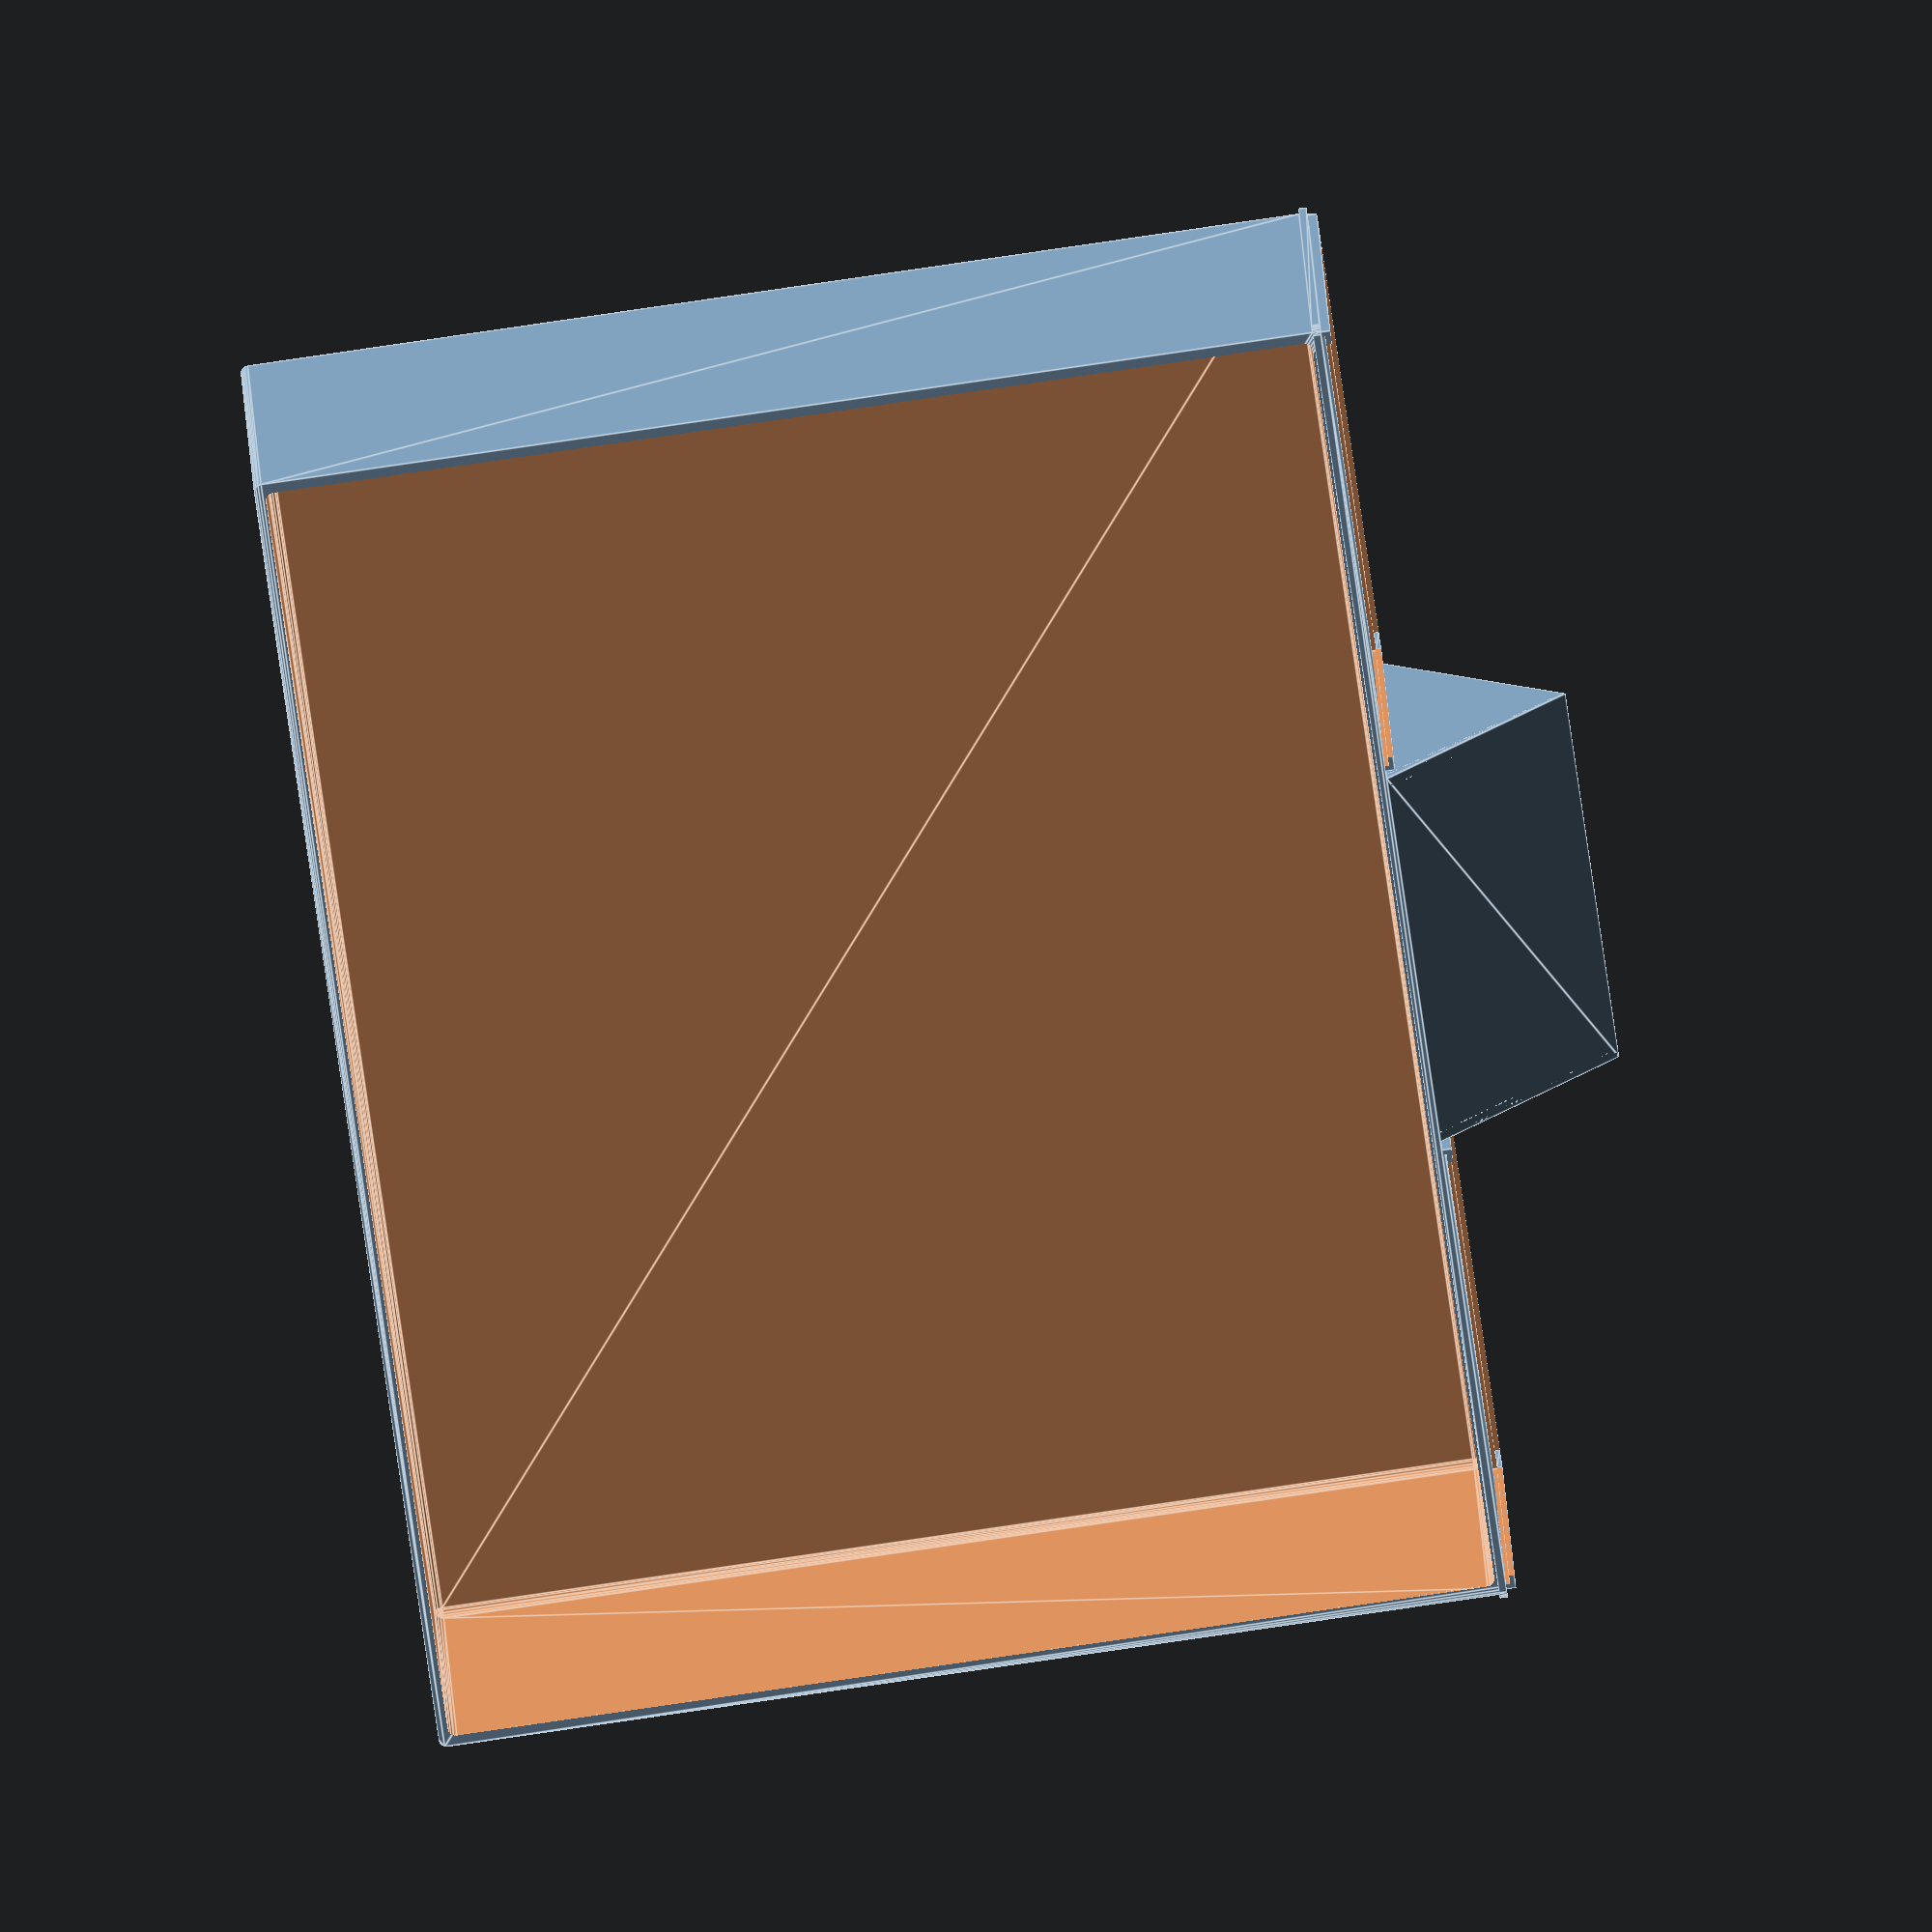
<openscad>
//STACKABLE RESISTOR STORAGE BOX [Customizable]
//Created by Bram Vaessen 2018

// preview[view:south, tilt:top diagonal]

// Which one would you like to see?
// part = "middleMiddle";
part = "customDrawer";
// part = "info";
// part = "customDrawer"; //[single:Single Box <no stacking>), drawer: Drawer, customDrawer: Custom Drawer, topLeft:Box Top Left, topMiddle:Box Top Middle, topRight:Box Top Right, middleLeft:Box Middle Left, middleMiddle:Box Middle Middle, middleRight:Box Middle right, bottomLeft:Box Bottom Left, bottomMiddle:Box Bottom Middle, bottomRight:Box Bottom Right,  topSC:Box Top <Single Column Stacking>, middleSC:Box Middle <Signle Column Stacking>, bottomSC:Box Bottom <Signle Column Stacking>, leftSR:Box Left <Single Row Stacking>, middleSR:Box Middle <Single Row Stacking>, rightSR:Box Right <Single Row Stacking>, connector:Connector <for stacking>, info:INFO <Show Box/Drawer/Label sizes>]


/* [Basic Setup] */
//The width (mm) of a single compartment in a drawer (ignored with 'Custom Sized Box')
compartWidth = 25;
//The depth (mm) of a single compartment in a drawer (ignored with 'Custom Sized Box')
compartDepth = 62;
//The height (mm) of a single compartment in a drawer (ignored with 'Custom Sized Box')
compartHeight = 34-.2;

//The number of compartments in the drawer next to each other
compartXCount = 2;
//The numberof compartments in the drawer behind each other
compartYCount = 2;

//The number of drawers on top of each other
drawRows = 3;
//The number of columns of drawers next to eachother
drawCols = 1;

//The style of the handle on the drawers
handleStyle = 0; //[0:Normal, 1:Thin Handle]

//Add holes to the back of the box for mounting it on a wall or panel?
mountHoles=0; //[0:No, 1:Yes]


/* [Custom Drawer] */
//The number of compartments in the drawer next to each other (custom drawer)
cdrawXCount=1;
//The number of compartments in the drawer behind each other (custom drawer)
cdrawYCount=1;

/* [Custom Sized Box] */
//Provide a custom size for the box? Overrides/ignores compartment size!
useCustomBox = 1; //[0:No, 1:Yes]
//the width (mm) of the box
customBoxWidth = 255;
//the depth (mm) of the box
customBoxDepth = 200;
//the height (mm) of the box
customBoxHeight = 75 * 3;

/* [Tolerances] */
//the amount of extra space (mm) on the side of the drawers, on each side (reprint box after changing, unless using 'custom sized box', then reprint drawer)
drawHorSpace = 0.25;
//the amount of extra space (mm) on top and bottom of drawers, on each side (reprint box after changing, unless using 'custom sized box', then reprint drawer)
drawVertSpace = 0.35;
//the amount of extra space (mm) on the behind the drawer (reprint box after changing, unless using 'custom sized box', then reprint drawer)
drawBackSpace = 0.2;
//the amount  (mm) to shrink the drawer in height and width to fit more easily (reprint drawer after changing). TOLERANT drawers use 0.2mm.
drawShrink = 0.0;


/* [Your Printer Settings] */
//the layer width that you print with (0.48 is normal for 0.4 nozzle)
layerWidth=0.48;
//the layer height that you print with 
layerHeight=0.2;


///////////////////////////////////////////////////


/* [Hidden] */
grooveHeight = 5;
grooveDepth = 1* layerWidth;
smoothRadius=1.5;
smoothQuality=16;

boxColumnSpace = layerWidth*2;

drawDividerWidth = 2*layerWidth;
drawOutsideWidth = 4*layerWidth;
drawBottomHeight = 4*layerHeight;

drawFrontExtraWidth=1;
drawFrontExtraHeight = 2*layerHeight;

drawFrontExtra = max(0, smoothRadius - drawOutsideWidth);

boxOutsideWidth = 5*layerWidth;
boxDividerWidth = 2*layerWidth;
boxBackDepth = (mountHoles==1)?CorrectedHeight(3):CorrectedHeight(1);


//if custom box size, reverse calculations
customBoxColumnWidth = (customBoxWidth +boxOutsideWidth*(drawCols-1) -  boxOutsideWidth + boxDividerWidth)/drawCols;
customBoxDrawSpaceX = customBoxColumnWidth - drawFrontExtraWidth*2 - boxOutsideWidth - boxColumnSpace;

customBoxDrawSpaceY = customBoxDepth - boxBackDepth - drawFrontExtra;
customBoxDrawSpaceZ = (customBoxHeight - boxOutsideWidth*2)/drawRows - boxDividerWidth;

customDrawWidth = customBoxDrawSpaceX - drawHorSpace*2;
customDrawDepth = customBoxDrawSpaceY - drawBackSpace;
customDrawHeight = customBoxDrawSpaceZ - drawVertSpace*2;

customCompartWidth = (customDrawWidth - drawOutsideWidth*2 - drawDividerWidth*(compartXCount-1)) / compartXCount;
customCompartDepth = (customDrawDepth - drawOutsideWidth*2 -drawDividerWidth*(compartYCount-1))/compartYCount;
customCompartHeight = customDrawHeight-drawBottomHeight;

compartWidthF = useCustomBox ? customCompartWidth : compartWidth;
compartDepthF = useCustomBox ? customCompartDepth : compartDepth;
compartHeightF = useCustomBox ? customCompartHeight : compartHeight;


drawWidth = drawOutsideWidth*2 + drawDividerWidth*(compartXCount-1) + compartWidthF*compartXCount;
drawDepth = drawOutsideWidth*2 + drawDividerWidth*(compartYCount-1) + compartDepthF*compartYCount;

//check differences between desired drawer height and corrected drawer height and add to spacer
drawHeight = CorrectedHeightDown(drawBottomHeight + compartHeightF);
drawHeightU = drawBottomHeight + compartHeightF;
drawHeightD = (drawHeightU - drawHeight) / 2;
drawVertSpaceC = drawVertSpace+drawHeightD;




boxDrawSpaceX = drawWidth + drawHorSpace*2;
boxDrawSpaceY = drawDepth + drawBackSpace;
boxDrawSpaceZ = drawHeight + drawVertSpaceC*2;

boxColumnWidth = boxDrawSpaceX + drawFrontExtraWidth*2 + boxOutsideWidth + boxColumnSpace;

boxWidth = boxColumnWidth * drawCols - boxOutsideWidth*(drawCols-1) + boxOutsideWidth - boxDividerWidth;
boxDepth = CorrectedHeight(boxBackDepth + boxDrawSpaceY + drawFrontExtra);
boxHeight = drawRows*(boxDrawSpaceZ + boxDividerWidth)+ boxOutsideWidth*2;




////



drawFrontWidth = drawWidth + drawFrontExtraWidth*2;
drawFrontHeight = drawHeight + drawFrontExtraHeight;

handleWidth = lerp(max(15,drawFrontWidth/3.5), drawFrontWidth/12, handleStyle);
handleHeight1 = min(drawFrontHeight - smoothRadius*2,handleWidth) ;
handleHeight2 = drawFrontHeight - smoothRadius*2;
handleHeight = handleStyle ? handleHeight2 : handleHeight1;


handleDepth = handleHeight*0.5;
handleThickness = layerWidth*4;

labelFrameWidth = (drawFrontWidth - handleWidth - smoothRadius*4)/2;
labelFrameHeight = drawFrontHeight - smoothRadius*2;
labelFrameDist = -drawFrontWidth / 2 + smoothRadius + labelFrameWidth/2;
labelFrameThickness = 2*layerWidth;
labelFrameEdgeSize = 2.5;
labelFrameSpace = 0.8;
labelFrameDepth = labelFrameThickness+labelFrameSpace;

connectorWidth = 4;
connectorMid = 3* layerHeight;
connectorSide = 5*layerHeight;
connectorLength = boxDepth/3*2;
connectorSpacer = 0.35;
connectorDist = 0.5/5*3.25;

stopperDepth = CorrectedHeight(1.5);
stopperSteps = stopperDepth / layerHeight;
stopperHeight = layerWidth*stopperSteps*0.8;
stopperWidth = stopperHeight*1.5;
stopperStart = 2;



mountholeSize1=4;
mountholeSize2=8;
mountholeDepth1 = 2.5;
mountholeDepth2 = 5;

print_part();

module print_part()
{
	if (part == "single") 
        rotate([-90,0,0]) Box();
    if (part == "drawer") 
        Drawer();
    if (part == "customDrawer")
        CustomDrawer();
    if (part == "topLeft") 
        rotate([-90,0,0]) Box(boxRight="connector", boxBottom="connector");
    if (part == "topMiddle") 
        rotate([-90,0,0]) 
            Box(boxLeft="connector", boxRight="connector", boxBottom="connector");
    if (part == "topRight") 
        rotate([-90,0,0]) Box(boxLeft="connector", boxBottom="connector");
    if (part == "middleLeft") 
        rotate([-90,0,0]) 
            Box(boxRight="connector", boxBottom="connector", boxTop="connector");
    if (part == "middleMiddle") 
        rotate([-90,0,0]) 
            Box(boxLeft="connector", boxRight="connector", 
                boxBottom="connector", boxTop="connector");
    if (part == "middleRight") 
        rotate([-90,0,0]) 
            Box(boxLeft="connector", boxBottom="connector", boxTop="connector");
    if (part == "bottomLeft") 
        rotate([-90,0,0]) Box(boxRight="connector", boxTop="connector");
    if (part == "bottomMiddle") 
        rotate([-90,0,0]) 
            Box(boxLeft="connector", boxRight="connector", boxTop="connector");
    if (part == "bottomRight") 
        rotate([-90,0,0]) 
            Box(boxLeft="connector", boxTop="connector");
    if (part == "topSC")
        rotate([-90,0,0]) Box(boxBottom="connector");
    if (part == "middleSC")
        rotate([-90,0,0]) Box(boxBottom="connector", boxTop="connector");
    if (part == "bottomSC")
        rotate([-90,0,0]) Box(boxTop="connector");
    if (part == "leftSR")
        rotate([-90,0,0]) Box(boxRight="connector");
    if (part == "middleSR")
        rotate([-90,0,0]) Box(boxLeft="connector", boxRight="connector");
    if (part == "rightSR")
        rotate([-90,0,0]) Box(boxLeft="connector");
    if (part == "connector")
        rotate([-90,0,0]) Connector();
    if (part == "info")
        Info();
}      


module Info()
{
    
    linear_extrude(height=0.2) union()
    {
        text(str("Box Size (mm): ",boxWidth, ", ",boxDepth,", ", boxHeight));
        translate([0,-20,0])
            text(str("Drawer Size (mm): ", drawWidth,", ", drawDepth,", ",drawHeight));
        translate([0,-40,0])
            text(str("Label Size (mm): ", labelFrameWidth-labelFrameThickness*2-1,", ", labelFrameHeight-labelFrameThickness-1));
        translate([0,-60,0])
            text(str("Compartment Size (mm): ", compartWidthF,", ", compartDepthF,", ",compartHeightF));
        
    }
}


module Connector()
{
    linear_extrude(height=connectorLength-5)
        polygon(points=[
            [-connectorWidth/2+connectorSpacer, -connectorMid],
            [-connectorWidth/2+connectorSpacer, connectorMid],
            [-connectorWidth/2 -connectorSide +connectorSpacer, connectorMid+connectorSide],
            [connectorWidth/2 + connectorSide -connectorSpacer, connectorMid+connectorSide],
            [connectorWidth/2 - connectorSpacer,  connectorMid],
            [connectorWidth/2 - connectorSpacer, -connectorMid],
            [connectorWidth/2 + connectorSide - connectorSpacer, -connectorMid-connectorSide],
            [-connectorWidth/2 - connectorSide + connectorSpacer, -connectorMid-connectorSide],
            ]);
    
        translate([0,0,connectorLength-5])
        linear_extrude(height=5, scale=[0.75, 1])
        polygon(points=[
            [-connectorWidth/2+connectorSpacer, -connectorMid],
            [-connectorWidth/2+connectorSpacer, connectorMid],
            [-connectorWidth/2 -connectorSide +connectorSpacer, connectorMid+connectorSide],
            [connectorWidth/2 + connectorSide -connectorSpacer, connectorMid+connectorSide],
            [connectorWidth/2 - connectorSpacer,  connectorMid],
            [connectorWidth/2 - connectorSpacer, -connectorMid],
            [connectorWidth/2 + connectorSide - connectorSpacer, -connectorMid-connectorSide],
            [-connectorWidth/2 - connectorSide + connectorSpacer, -connectorMid-connectorSide],
            ]);
            
        for (z=[6,connectorLength-6])

        translate([0,0,z])
            linear_extrude(height=1)
                polygon(points=[
                    [-connectorWidth/2+connectorSpacer, -connectorMid],
                    [-connectorWidth/2+connectorSpacer, connectorMid],
                    [-connectorWidth/2 -connectorSide+connectorSpacer/2, connectorMid+connectorSide],
                    [connectorWidth/2 + connectorSide-connectorSpacer/2 , connectorMid+connectorSide],
                    [connectorWidth/2 - connectorSpacer,  connectorMid],
                    [connectorWidth/2 - connectorSpacer, -connectorMid],
                    [connectorWidth/2 + connectorSide -connectorSpacer/2, -connectorMid-connectorSide],
                    [-connectorWidth/2 - connectorSide +connectorSpacer/2, -connectorMid-connectorSide],
                    ]); 
}

module MountHole()
{
    translate([0,-0.01,0]) 
    rotate([-90,0,0]) 
    {
        cylinder(d=mountholeSize2, d2=mountholeSize1, h = mountholeDepth1, $fn=32);
        translate([0,0,mountholeDepth1])
            cylinder(d=mountholeSize1, h=mountholeDepth2, $fn=32);
    }
}

function CorrectedHeight(height) = ceil(height/layerHeight)*layerHeight;
function CorrectedHeightDown(height) = floor(height/layerHeight)*layerHeight;    

module ConnectorCutout()
{
    
    len = connectorLength + 2;
    linear_extrude(height=len) 
        polygon(points=[
            [-connectorWidth/2, -connectorMid],
            [-connectorWidth/2, connectorMid],
            [-connectorWidth/2 -connectorSide, connectorMid+connectorSide],
            [connectorWidth/2 + connectorSide, connectorMid+connectorSide],
            [connectorWidth/2,  connectorMid],
            [connectorWidth/2, -connectorMid],
            [connectorWidth/2 + connectorSide, -connectorMid-connectorSide],
            [-connectorWidth/2 - connectorSide, -connectorMid-connectorSide],
            ]);
    
        scale([2,1.25,1])
        linear_extrude(height=5, scale=[.5, 1/1.25]) 
        polygon(points=[
            [-connectorWidth/2, -connectorMid],
            [-connectorWidth/2, connectorMid],
            [-connectorWidth/2 -connectorSide, connectorMid+connectorSide],
            [connectorWidth/2 + connectorSide, connectorMid+connectorSide],
            [connectorWidth/2,  connectorMid],
            [connectorWidth/2, -connectorMid],
            [connectorWidth/2 + connectorSide, -connectorMid-connectorSide],
            [-connectorWidth/2 - connectorSide, -connectorMid-connectorSide],
            ]);
    
}
//!Grooves(100,100);

module Grooves(width,height)
{
    areaHeight = height*0.85;
    areaWidth = width*0.95;
    holeHeight = .75* grooveHeight;
    h = grooveHeight + holeHeight;
    count = ceil((areaHeight+holeHeight)/h);
    space = (areaHeight - count*grooveHeight) / (count-1);
    startZ = -areaHeight/2 + grooveHeight/2;
    stepZ = space+grooveHeight;
        
    for (z=[0:count-1]) translate([0,0,startZ + z*stepZ])
    {
        hull()
        {
            for (x=[-1,1]) translate([x*(areaWidth/2 - grooveHeight),0,0])
                rotate([90,0,0])
                    cylinder(d=grooveHeight, h=grooveDepth, center=true, $fn=32);

            for (x=[-1,1]) translate([x*(areaWidth/2 - grooveHeight),0,0])
                rotate([90,0,0])
                    cylinder(d=grooveHeight-grooveDepth*2, h=grooveDepth*2, center=true, $fn=32);
        }
        
    }
}    

module Box(boxLeft="grooves", boxRight="grooves", boxTop="solid", boxBottom="solid")
{
    startX = -boxWidth/2 + boxOutsideWidth + drawFrontExtraWidth+ boxDrawSpaceX/2;
    stepX = boxColumnWidth - boxOutsideWidth;
    startZ = boxOutsideWidth;
    stepZ = boxDrawSpaceZ + boxDividerWidth;
    y= -boxBackDepth - boxDrawSpaceY/2;
    frontPanelWidth = boxDrawSpaceX+drawFrontExtraWidth*2;
    fontPanelHeight = drawRows*(boxDrawSpaceZ+boxDividerWidth);
    stopperY = CorrectedHeight(-boxDepth + smoothRadius + stopperStart);
    frontPanelInset = smoothRadius + drawFrontExtra + labelFrameDepth;
    stopperDist = drawWidth /2 -drawOutsideWidth - stopperWidth;
    insideCutWidth = (stopperDist -stopperWidth) * 2;
    insideCutHeight = stepZ * drawRows - smoothRadius*2;
    difference()
    {
        //main body of the box
        translate([0,0,boxHeight/2]) rotate([90,0,0])
            SmoothCube2([boxWidth, boxHeight, boxDepth]);
        
        //for each column
        for (x=[0:drawCols-1])
        {
            //cut out the drawer parts
            for (z=[0:drawRows-1])
                translate([startX+x*stepX,y-1,startZ + z*stepZ])
                    SmoothCube([boxDrawSpaceX, boxDrawSpaceY+2, boxDrawSpaceZ]);
            //cut out front part
            translate([startX+x*stepX,,-boxDepth-1,boxOutsideWidth+fontPanelHeight/2]) 
                SmoothPanel([frontPanelWidth, CorrectedHeight(frontPanelInset)+1, fontPanelHeight]);
        
            //cut out inside
            translate([startX+x*stepX, -boxBackDepth-smoothRadius,boxOutsideWidth]) 
                YMinCube([insideCutWidth, boxDepth, insideCutHeight]);
            
            //cutout mounting holes
            if (mountHoles)
            {
                for (x2=[-1,1])
                    translate([startX+x*stepX + x2*(boxDrawSpaceX/2-mountholeSize2*1.5), 
                           -boxBackDepth,
                           startZ + (drawRows-0.5)*stepZ])
                        MountHole();
                
                translate([startX+x*stepX, 
                           -boxBackDepth,
                           startZ + 0.5*stepZ])
                        MountHole();
            }
                
                
        }
        
        //add stuff like connectors
        if (boxLeft=="connector")
            for (z=[-1,1]) translate([-boxWidth/2, 0.0001, boxHeight/2 + z*boxHeight*connectorDist])
                rotate([90,90,0]) ConnectorCutout();
        else if (boxLeft=="grooves")
            translate([-boxWidth/2, -boxDepth/2, boxHeight/2])
                rotate([0,0,90]) Grooves(boxDepth-smoothRadius/2, boxHeight-smoothRadius/2);
        
        if (boxRight=="connector")
            for (z=[-1,1]) translate([boxWidth/2, 0.0001, boxHeight/2 + z*boxHeight*connectorDist])
                rotate([90,90,0]) ConnectorCutout();
        else if (boxRight=="grooves")
            translate([boxWidth/2, -boxDepth/2, boxHeight/2])
                rotate([0,0,90]) Grooves(boxDepth-smoothRadius/2, boxHeight-smoothRadius/2);
        
        if (boxBottom=="connector")
            for (x=[-1,1]) translate([x*boxWidth*connectorDist, 0.0001, 0])
                rotate([90,0,0]) ConnectorCutout();
        
        if (boxTop=="connector")
            for (x=[-1,1]) translate([x*boxWidth*connectorDist, 0.0001, boxHeight])
                rotate([90,0,0]) ConnectorCutout();
            
        
        
    }
    
    //add stoppers
    for (x=[0:drawCols-1]) for (z=[0:drawRows-1]) for (x2=[-1,1])
        translate([startX+x*stepX + x2*stopperDist,
                   stopperY,
                   startZ + z*stepZ + boxDrawSpaceZ])
            Stopper();
            
        
    
    //*for (x=[0:drawCols-1]) for (z=[0:drawRows-1])
    //    translate([startX+x*stepX,y - drawBackSpace/2 ,startZ + drawVertSpace + z*stepZ])
    //        Drawer();
    
}

module CustomDrawer()
{
    y = -drawDepth/2 + drawFrontExtra;
    z = drawHeight/2;
    

    indentWidth = drawWidth - drawOutsideWidth*2;
    indentDepth = drawDepth - drawOutsideWidth*2;
    
    ccompWidth = (indentWidth - (cdrawXCount-1)*drawDividerWidth) / cdrawXCount;
    ccompDepth = (indentDepth - (cdrawYCount-1)*drawDividerWidth) / cdrawYCount;
    
    startX = -drawWidth/2 + drawOutsideWidth + ccompWidth/2;
    startY = -drawDepth/2 + drawOutsideWidth + ccompDepth/2;
    stepX = ccompWidth + drawDividerWidth;
    stepY = ccompDepth + drawDividerWidth;
    
    difference()
    {
        DrawerBase();
        //cut out compartments
        for (x=[0:cdrawXCount-1]) for (y=[0:cdrawYCount-1])
            translate([startX + x*stepX, startY + y*stepY, drawBottomHeight])
                SmoothCube([ccompWidth, ccompDepth, compartHeightF+1]);
        //top indent for dividers
        translate([0,0,drawHeight-stopperHeight]) 
            SmoothCube([indentWidth, indentDepth, smoothRadius+1]);
    }
        
    if (handleStyle==0)
        translate([0,y,z]) Handle();
    if (handleStyle==1)
        translate([0,y,0]) HandleThin();
    for (x=[-1,1])
        translate([x*labelFrameDist,y,smoothRadius]) LabelFrame();
    
    
}

module Drawer()
{
    y = -drawDepth/2 + drawFrontExtra;
    z = drawHeight/2;
    
    echo(drawHeight);
    
    startX = -drawWidth/2 + drawOutsideWidth + compartWidthF/2;
    startY = -drawDepth/2 + drawOutsideWidth + compartDepthF/2;
    stepX = compartWidthF + drawDividerWidth;
    stepY = compartDepthF + drawDividerWidth;
    indentWidth = drawWidth - drawOutsideWidth*2;
    indentDepth = drawDepth - drawOutsideWidth*2;
    
    
    difference()
    {
        DrawerBase();
        //cut out compartments
        for (x=[0:compartXCount-1]) for (y=[0:compartYCount-1])
            translate([startX + x*stepX, startY + y*stepY, drawBottomHeight])
                SmoothCube([compartWidthF, compartDepthF, compartHeightF+2]);
        //top indent for dividers
        translate([0,0,drawHeight-stopperHeight]) 
            SmoothCube([indentWidth, indentDepth, smoothRadius+1]);
    }
        
    if (handleStyle==0)
        translate([0,y,z]) Handle();
    if (handleStyle==1)
        translate([0,y,0]) HandleThin();
    for (x=[-1,1])
        translate([x*labelFrameDist,y,smoothRadius]) LabelFrame();
    
    
}


module DrawerBase()
{
    translate([0,-drawFrontExtra/2,0])
                SmoothCube([drawWidth-drawShrink, drawDepth+drawFrontExtra, drawHeight-drawShrink]);
                //the front panel
            translate([0, -drawDepth/2 -drawFrontExtra , drawHeight/2+drawFrontExtraHeight/2])
                SmoothPanel([drawFrontWidth, smoothRadius, drawFrontHeight]);                
}



module Handle()
{
    for (x=[0,1]) mirror([x,0,0]) 
        translate([handleWidth/2-handleThickness,0]) rotate([90,0,90])
            linear_extrude(height=handleThickness)
            polygon(points=[[.01,-handleHeight/2-.01], [-handleDepth,0],[.01,handleHeight/2+.01]]);
    
    a = atan(handleDepth / (handleHeight/2));
    a2 = 90-a;
    
    d = handleThickness / sin(a);
    d2 = handleThickness / sin(a2);
    

    
    rotate([90,0,90])
        linear_extrude(height=handleWidth-0.01, center=true)
            polygon(points=[[-handleDepth,0],[.01,handleHeight/2+.01],[.01,handleHeight/2-d],
                         [-handleDepth+layerWidth*2,0]]); 
}

//!HandleThin(5);


module HandleThin()
{
    startDiam = handleWidth;
    endDiam = 0.85 * handleWidth;
    middleDiam = 0.4 * handleWidth;
    length = 2 * handleWidth;
    height = handleHeight - endDiam/3;

    difference()
    {
        cylinder(d=startDiam, h=height, $fn=32);
        translate([0,handleWidth+.01,0]) 
            cube([handleWidth*2, handleWidth*2, height*2.1], center=true);
    }
    difference()
    {
        union()
        {
            translate([0,-length,0]) cylinder(d=endDiam, h=height, $fn=32);
            translate([0,-length/2,0]) CenterCube([middleDiam, length,height]);
        }
        translate([0,-length-endDiam/2-handleWidth*.5,0]) rotate([45,0,0])
            cube([height,height,height*1.5], center=true);
    }
   
    translate([0,-length,height]) sphere(d=endDiam, $fn=32);
     
}
    


module LabelFrame()
{
    depth = labelFrameThickness + labelFrameSpace;
    
    difference()
    {
        translate([0,-depth/2+.01,0])
            CenterCube([labelFrameWidth, depth+.02, labelFrameHeight]);
        translate([0,0,labelFrameEdgeSize])
            CenterCube([labelFrameWidth-2*labelFrameEdgeSize, depth*3, labelFrameHeight]);
        translate([0,0,labelFrameThickness])
            CenterCube([labelFrameWidth-labelFrameThickness*2, labelFrameSpace*2, labelFrameHeight]);  

        
    }
    
    for (x=[0,1]) mirror([x,0,0]) 
    translate([0,-labelFrameSpace,0]) rotate([90,0,0]) linear_extrude(height=labelFrameThickness)
        polygon(points=[[-labelFrameWidth/2+labelFrameEdgeSize-0.01, labelFrameEdgeSize*2],
                        [-labelFrameWidth/2+labelFrameEdgeSize*2, labelFrameEdgeSize],
                        [-labelFrameWidth/2+labelFrameEdgeSize-0.01, labelFrameEdgeSize]]);
    
    ratio = layerHeight/ layerWidth;
    
    rotate([90,0,-90]) linear_extrude(height =labelFrameWidth, center=true) 
        polygon(points=[[0,0],[depth,0], [0,-depth*ratio*1.5]]);
}



module Stopper()
{
    for (i=[1:stopperSteps])
        translate([0,stopperDepth-(i-1)*layerHeight, 0]) rotate([90,0,0])
            linear_extrude(height=layerHeight)
                polygon(points=[[-stopperWidth*(i/stopperSteps),0],
                                [-stopperWidth/2*(i/stopperSteps),-stopperHeight*(i/stopperSteps)],
                                [stopperWidth/2*(i/stopperSteps),-stopperHeight*(i/stopperSteps)],
                                [stopperWidth*(i/stopperSteps),0]]);
    
}  

module CenterCube(size)
{
    translate([0,0,size[2]/2]) 
        cube(size=size,center=true);
}

module YMinCube(size)
{
    translate([0,-size[1]/2,0]) CenterCube(size);
}

module SmoothCube(size)
{
    sr2 = smoothRadius*2;
    hull()
    {
        
        translate([0,0,size[2]/2])
        {
            cube([size[0], size[1]-sr2, size[2]-sr2], center=true);
            cube([size[0]-sr2, size[1], size[2]-sr2], center=true);
            cube([size[0]-sr2, size[1]-sr2, size[2]], center=true);
        }
        
        for (x=[-1,1]) for (y=[-1,1])
        {
            translate([x*(size[0]/2-smoothRadius), y*(size[1]/2-smoothRadius), smoothRadius])
                sphere(r=smoothRadius, $fn=smoothQuality);
        }
        for (x=[-1,1]) for (y=[-1,1])
        {
            translate([x*(size[0]/2-smoothRadius), y*(size[1]/2-smoothRadius), size[2]-0.01])
                cylinder(r=smoothRadius, h=0.01, $fn=smoothQuality);
        }
        
    }
}

module SmoothCube2(size)
{
    sr2 = smoothRadius*2;
    hull()
    {

        for (x=[-1,1]) for (y=[-1,1])
        {
            translate([x*(size[0]/2-smoothRadius), y*(size[1]/2-smoothRadius), 0])
                cylinder(r=smoothRadius, h=size[2], $fn=smoothQuality);
        }
        
    }
}


module SmoothPanel(size)
{
    hull()
    {
        for (x=[-1,1]) for (z=[-1,1])
            translate([x*(size[0]/2-smoothRadius),0,  z*(size[2]/2-smoothRadius)])
                rotate([-90,0,0]) 
                    cylinder(r=smoothRadius, h=size[1], $fn=smoothQuality);
    }
}

function lerp(v1, v2, a) = (1-a)*v1 + a*v2;

</openscad>
<views>
elev=341.8 azim=262.0 roll=358.0 proj=o view=edges
</views>
